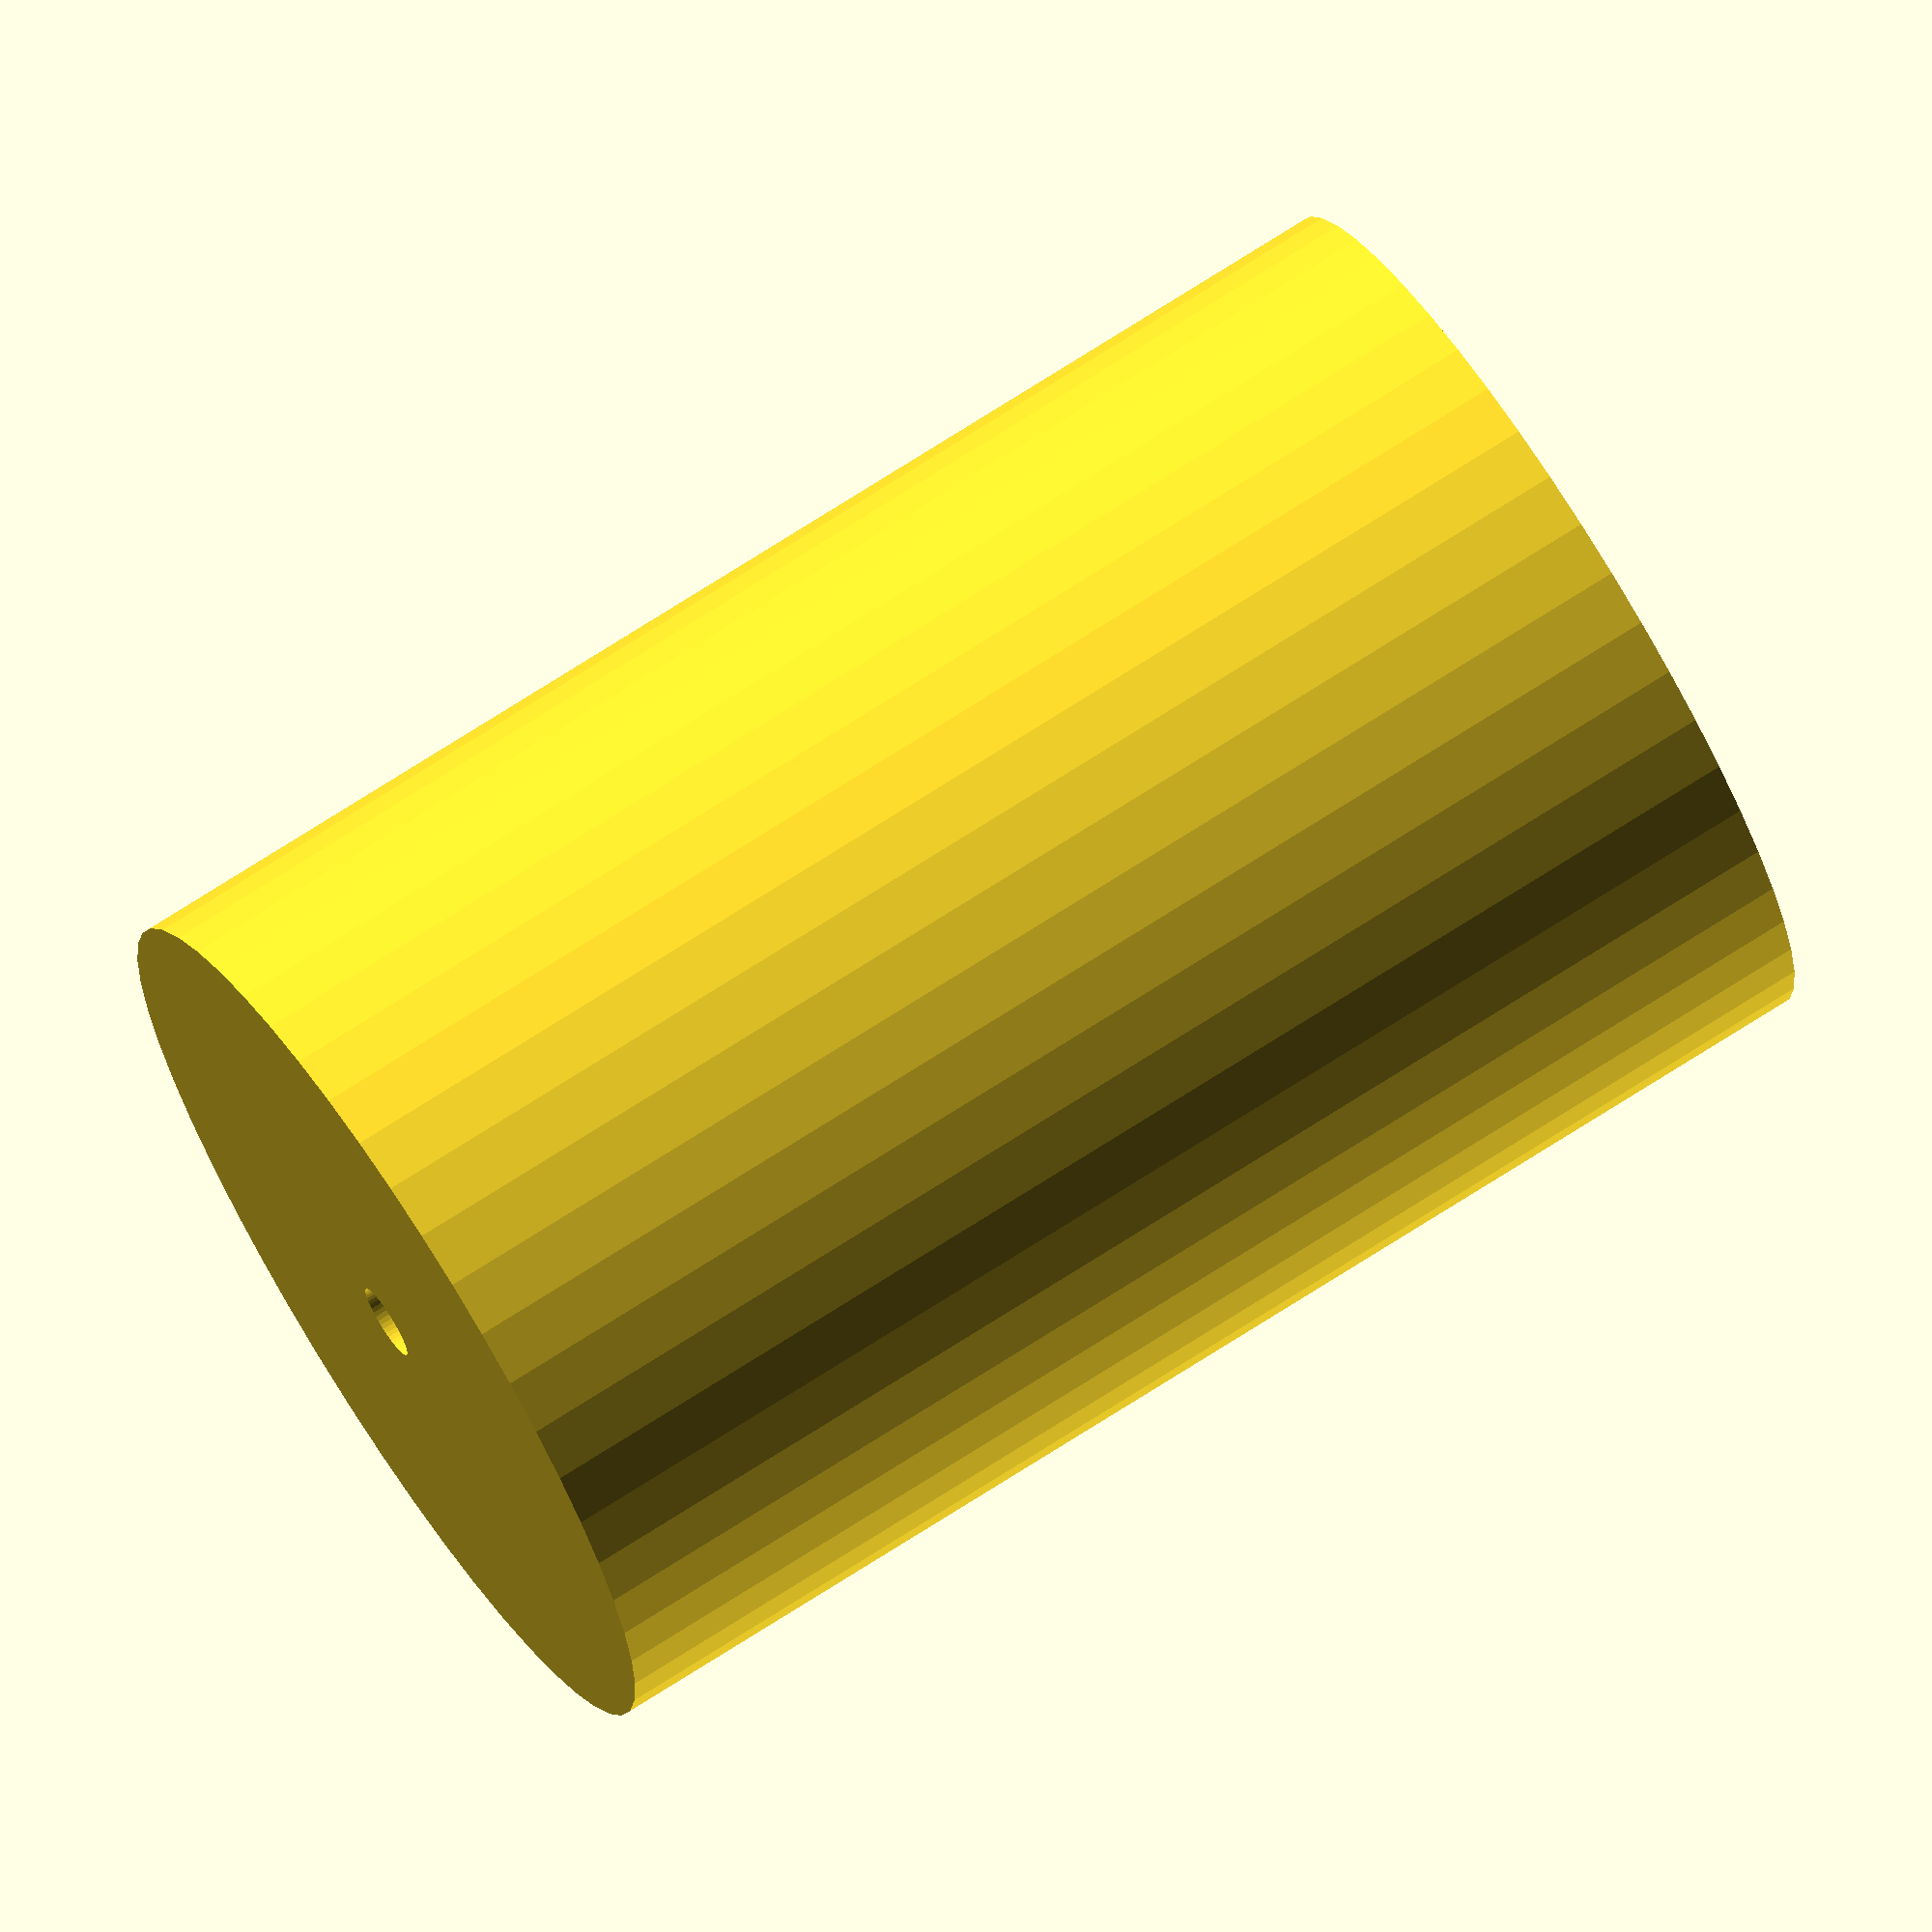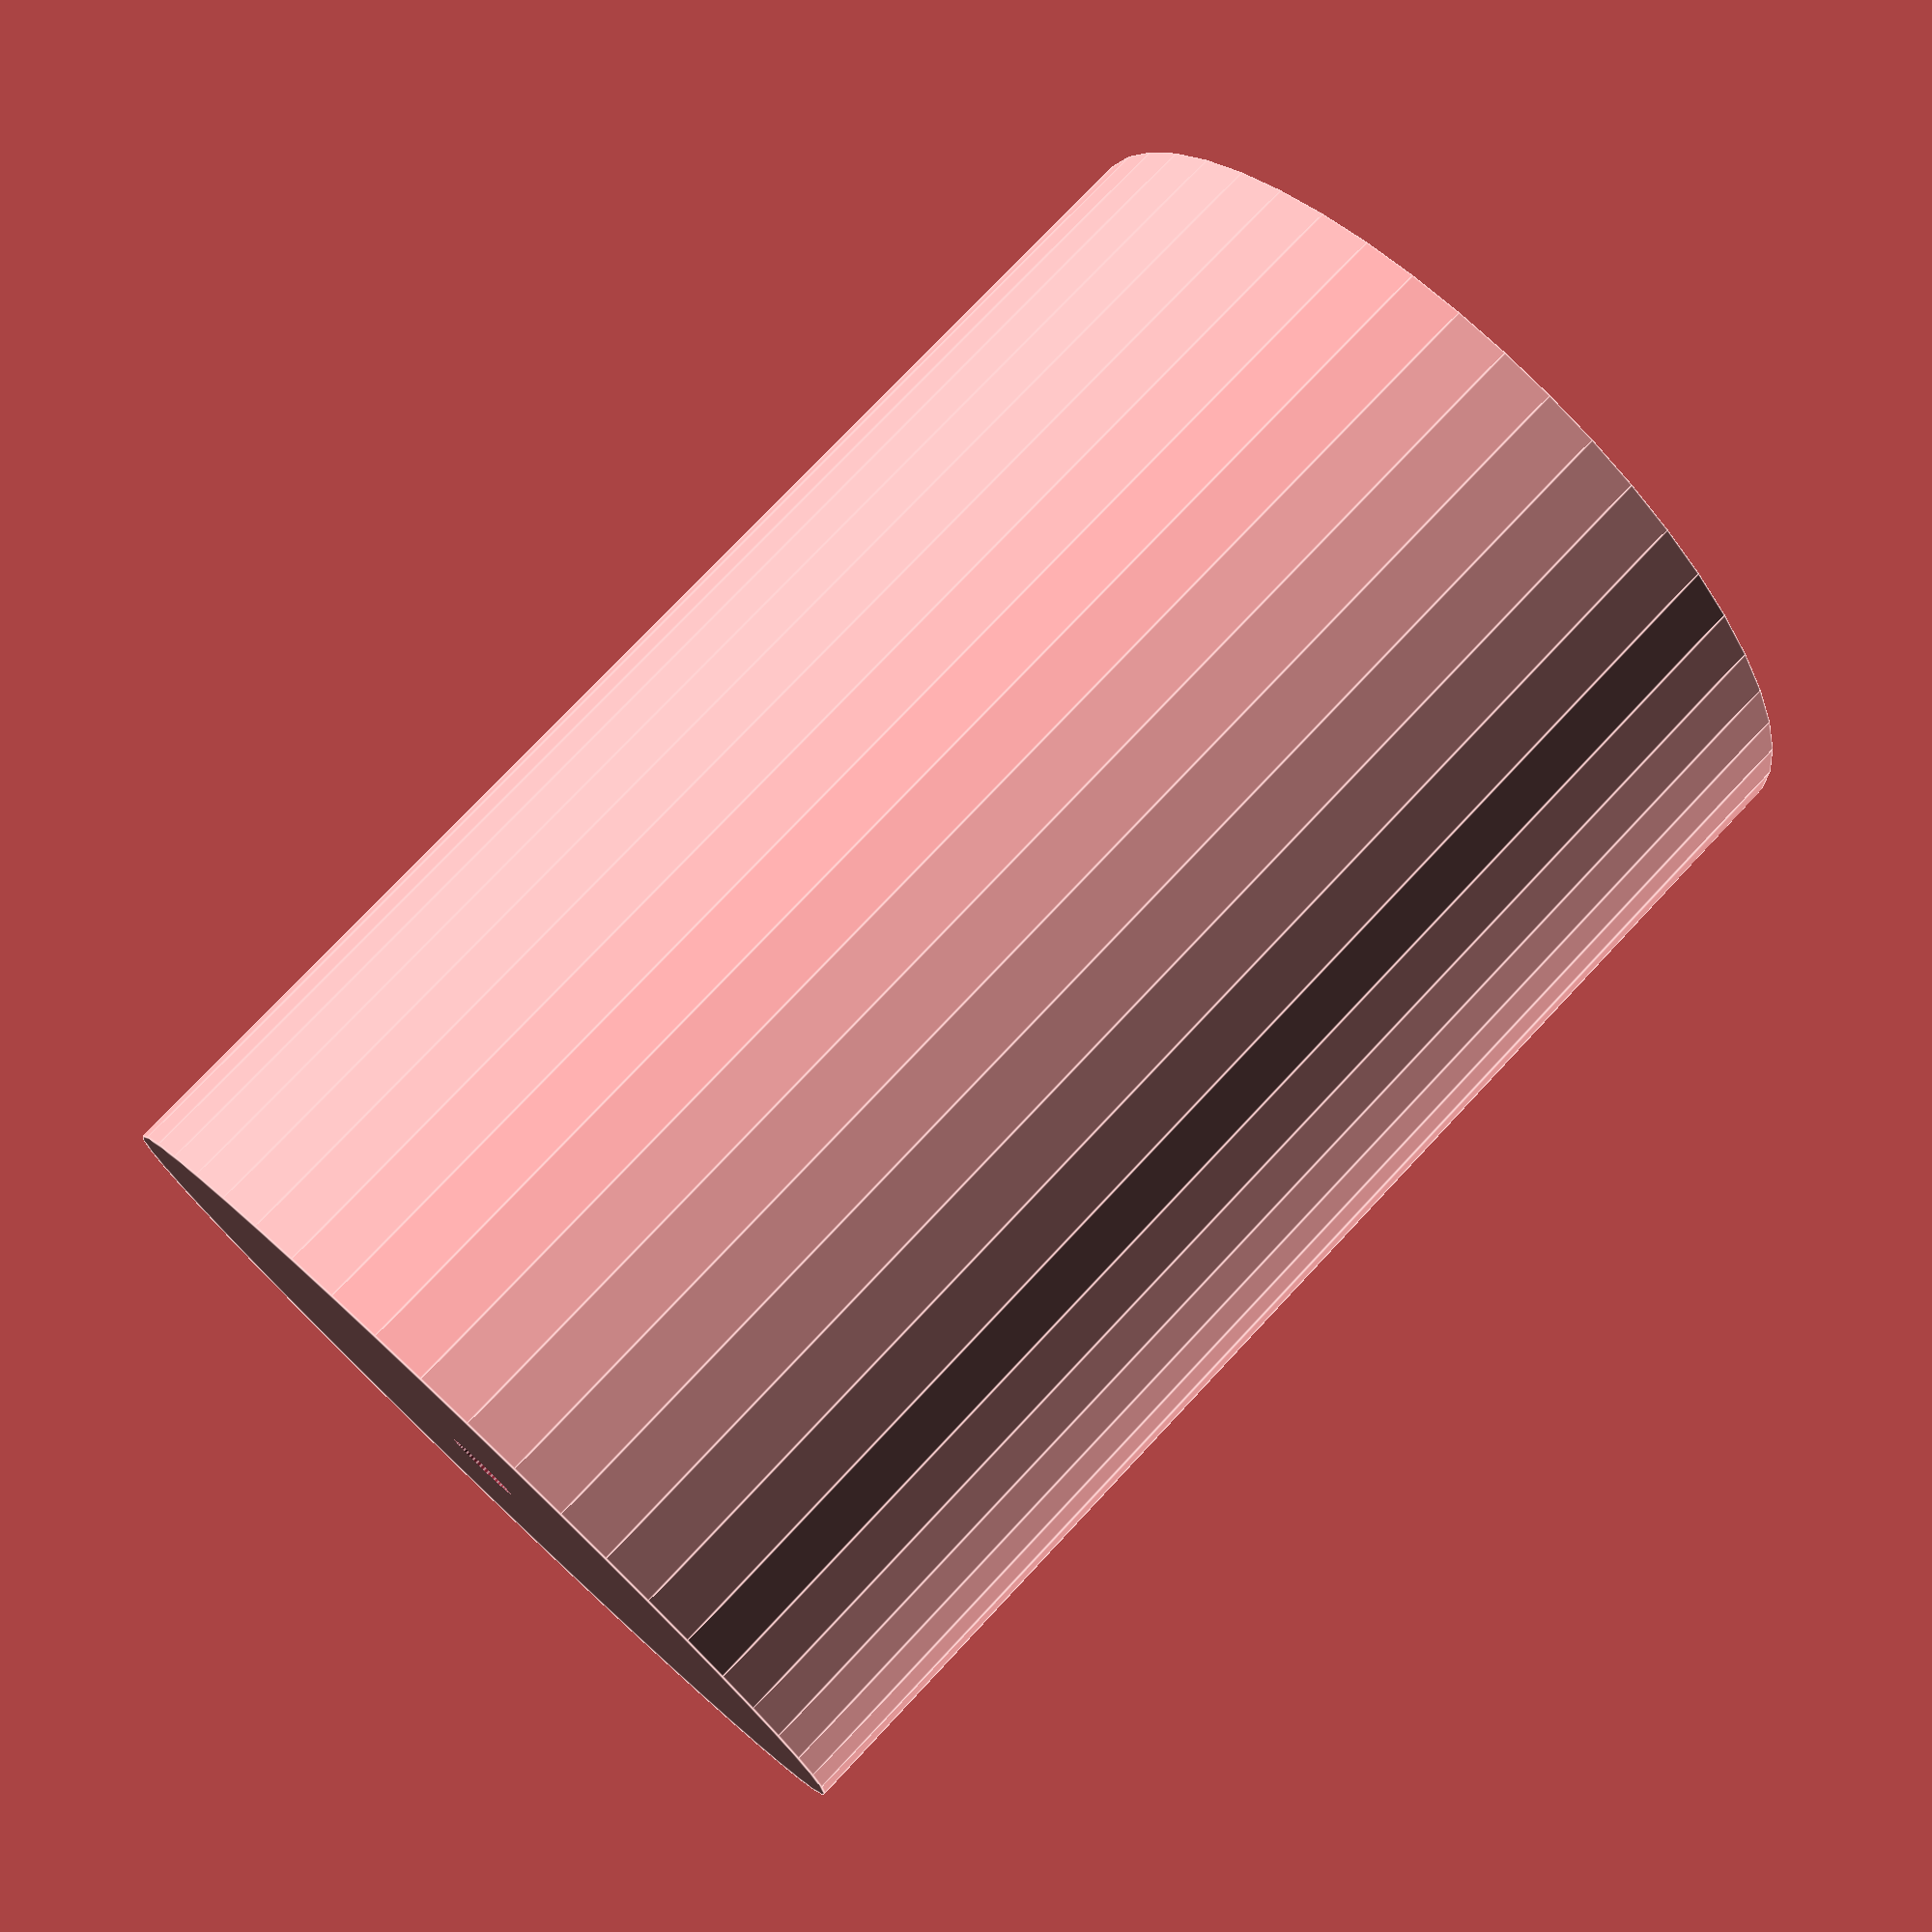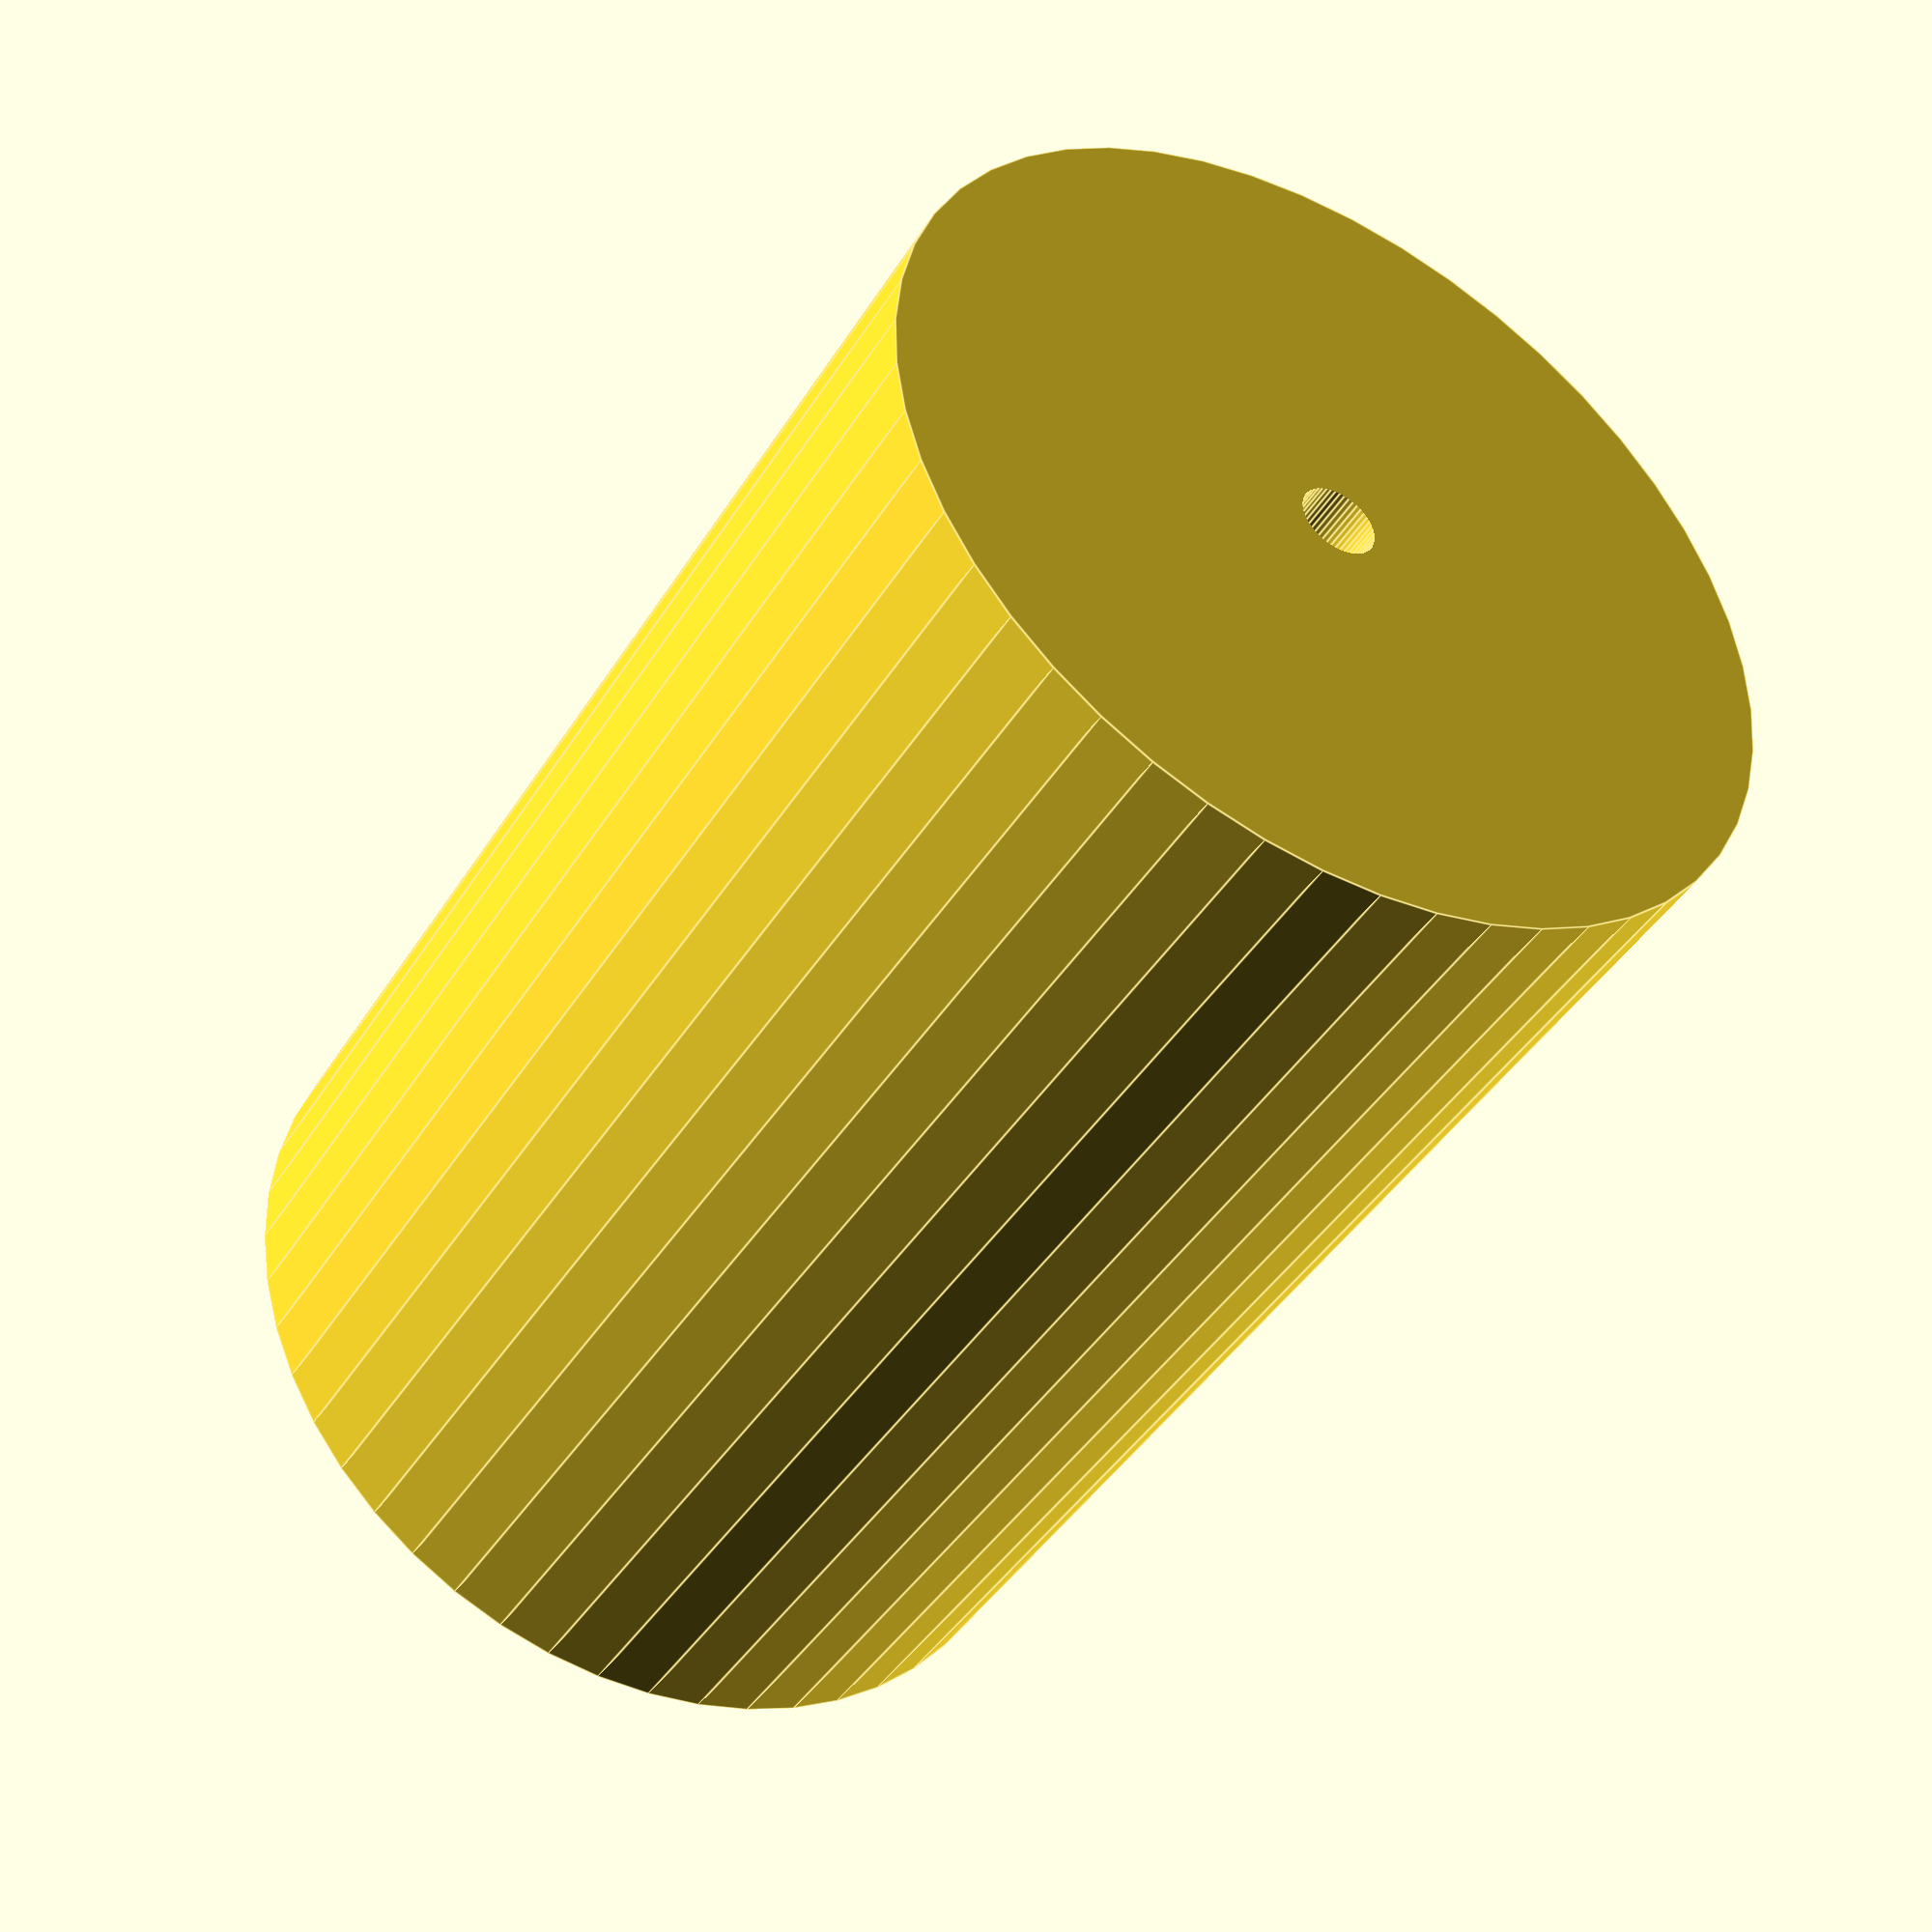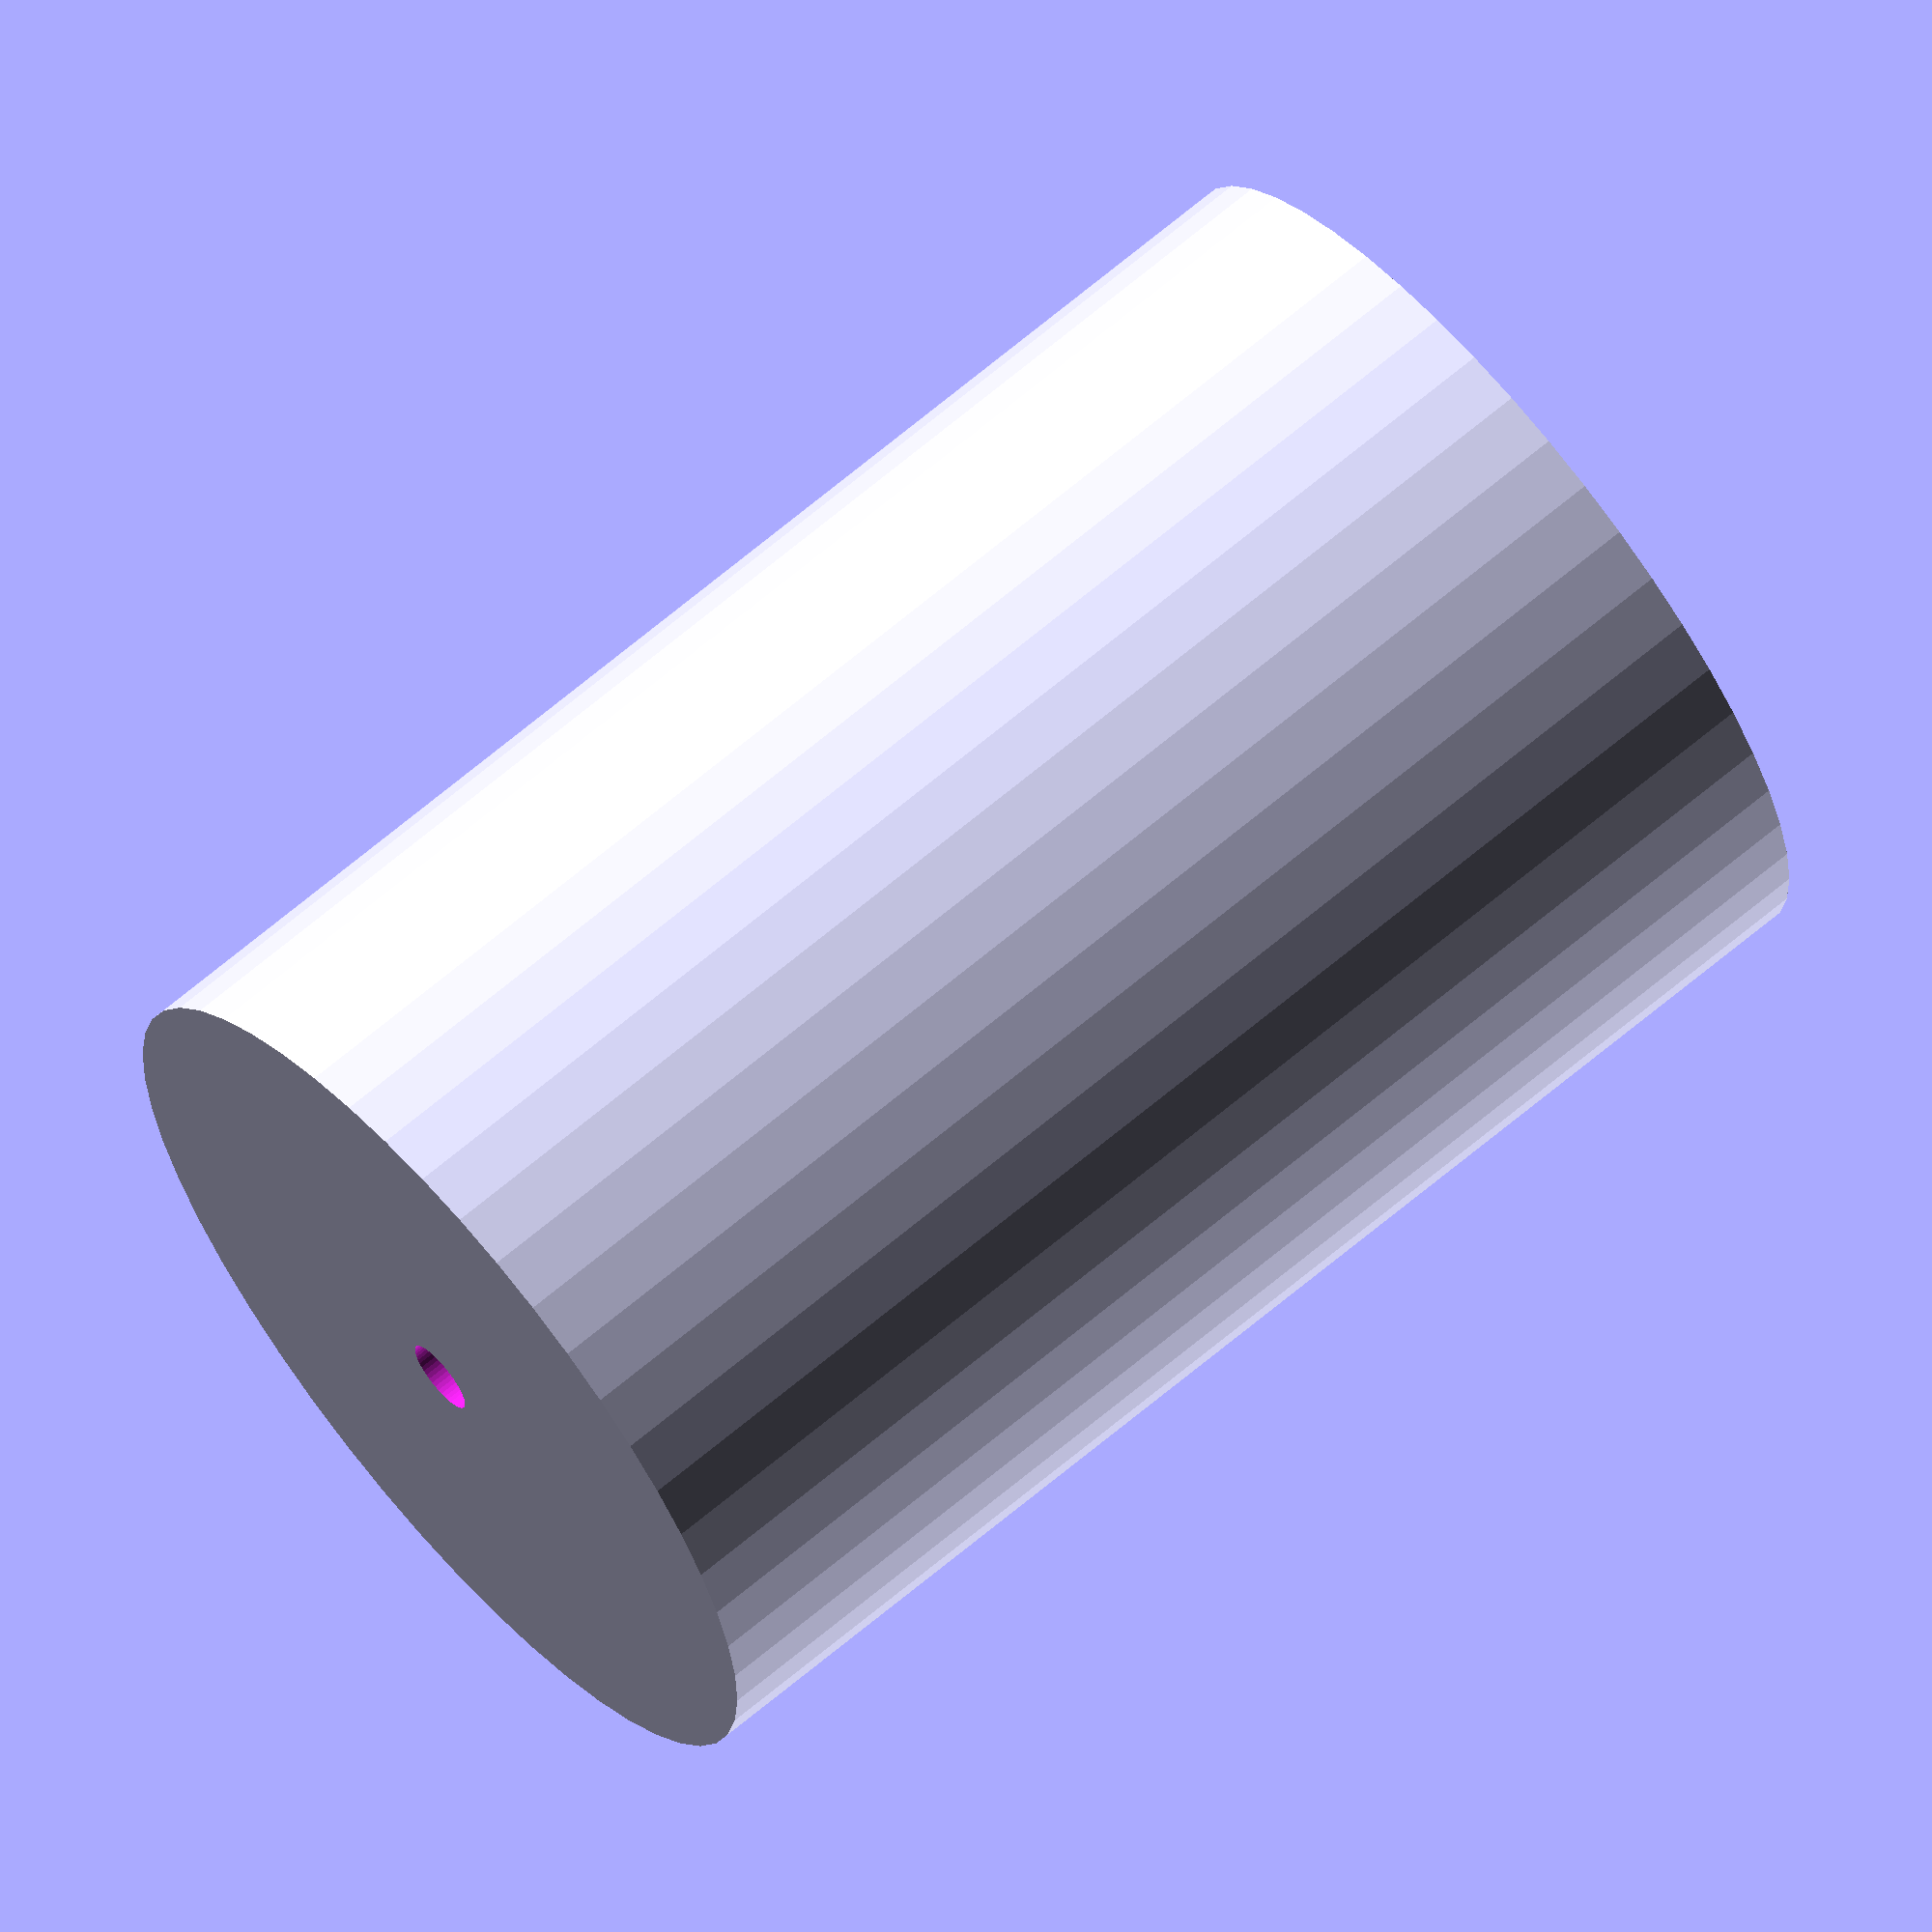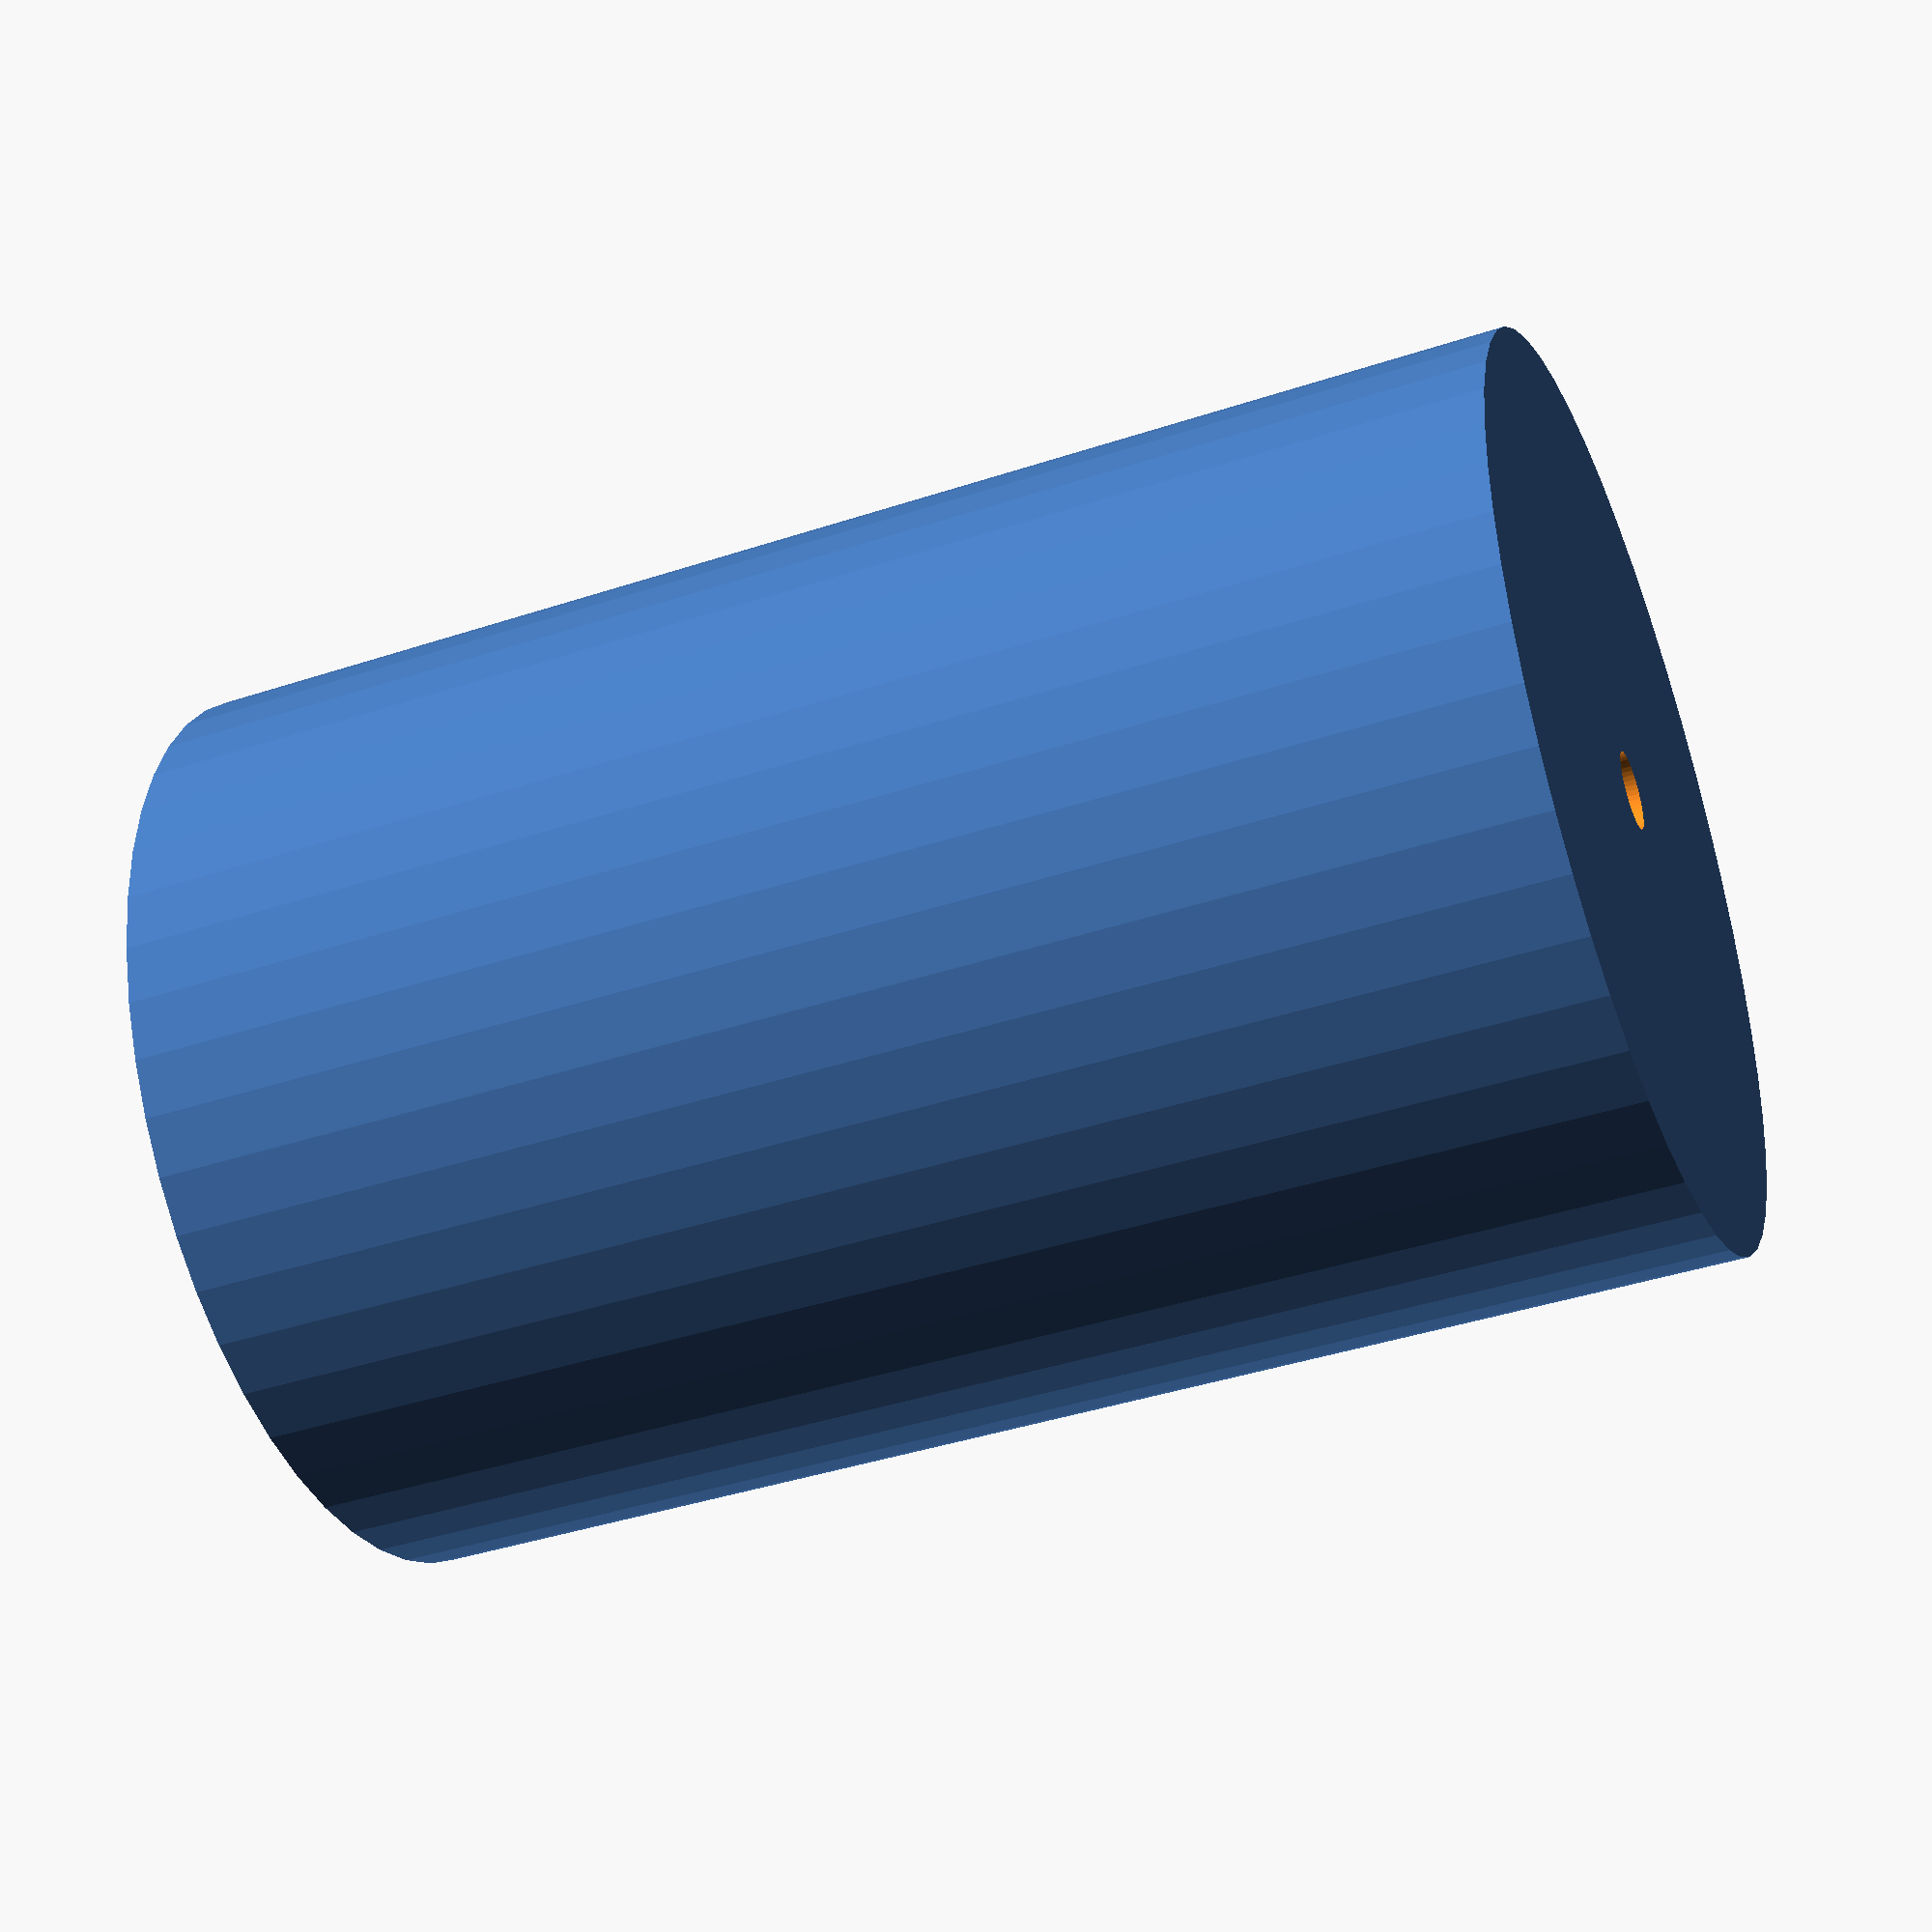
<openscad>
$fn = 50;


difference() {
	union() {
		translate(v = [0, 0, -24.0000000000]) {
			cylinder(h = 48, r = 16.0000000000);
		}
	}
	union() {
		translate(v = [0, 0, -100.0000000000]) {
			cylinder(h = 200, r = 1.3500000000);
		}
	}
}
</openscad>
<views>
elev=287.7 azim=170.2 roll=57.2 proj=o view=wireframe
elev=104.3 azim=279.0 roll=316.9 proj=p view=edges
elev=222.3 azim=217.9 roll=209.4 proj=p view=edges
elev=112.9 azim=309.8 roll=130.3 proj=o view=wireframe
elev=40.5 azim=258.6 roll=112.1 proj=p view=solid
</views>
